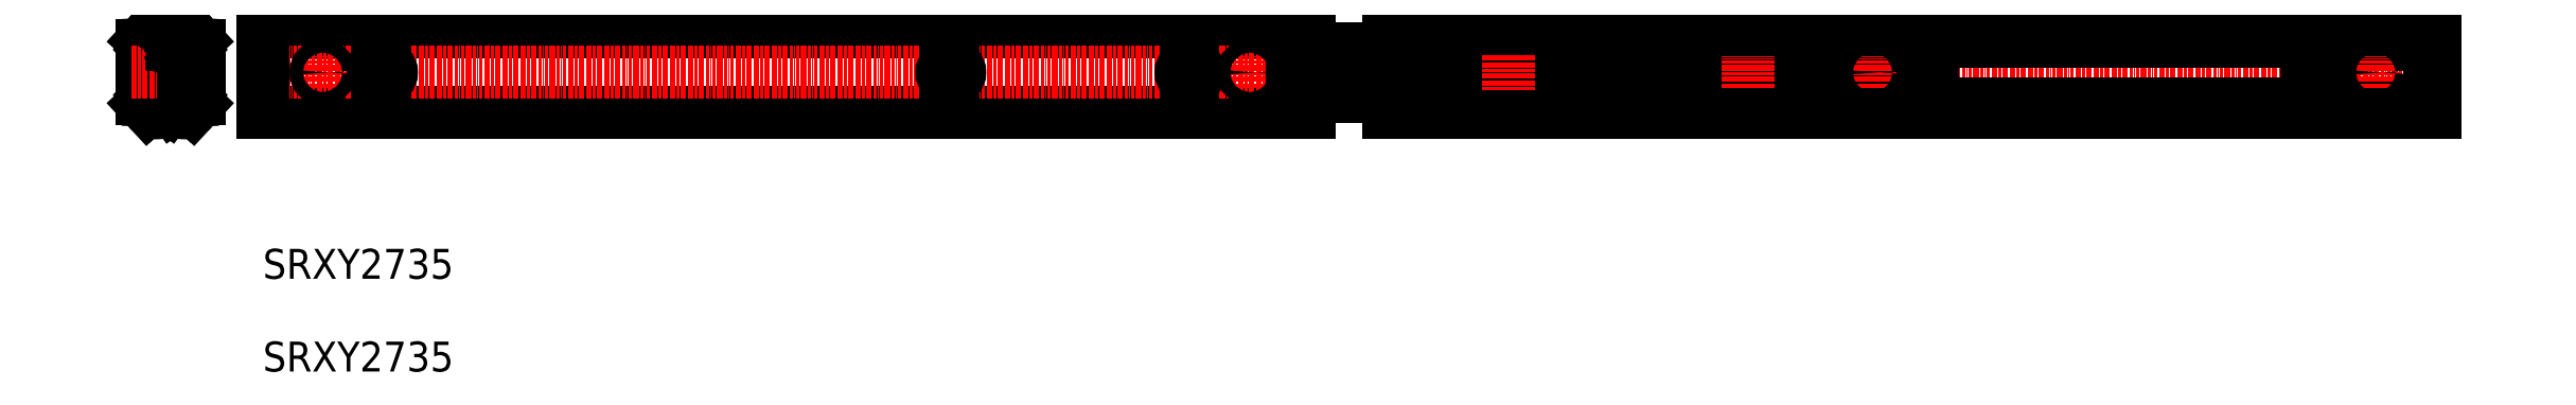
<metadata>
{"format":"dxf","ext":"dxf","renderer":"ezdxf+matplotlib","layout":"modelspace","background":"white","min_lineweight":24,"dpi":150}
</metadata>
<code>
0
SECTION
2
ENTITIES
0
LINE
8
0
10
10
20
123.5
30
0
11
360
21
123.5
31
0
0
LINE
8
0
10
10
20
96.5
30
0
11
360
21
96.5
31
0
0
LINE
8
CENTER
10
739.4
20
110
30
0
11
7
21
110
31
0
0
TEXT
8
0
10
10
20
10
30
0
40
10
1
SRXY2735
0
TEXT
8
0
10
10
20
41
30
0
40
10
1
SRXY2735
0
LINE
8
0
10
10
20
96.5
30
0
11
10
21
123.5
31
0
0
LINE
8
CENTER
10
50
20
104.9
30
0
11
50
21
115.2
31
0
0
LINE
8
CENTER
10
30
20
104.9
30
0
11
30
21
115.2
31
0
0
LINE
8
0
10
49.1
20
107.9
30
0
11
50.9
21
107.9
31
0
0
LINE
8
0
10
49.1
20
112.1
30
0
11
50.9
21
112.1
31
0
0
CIRCLE
8
0
10
30
20
110
30
0
40
2.25
0
ARC
8
0
10
49.1
20
110
30
0
40
2.1
50
90
51
270
0
ARC
8
0
10
50.9
20
110
30
0
40
2.1
50
270
51
90
0
LINE
8
CENTER
10
240
20
104.9
30
0
11
240
21
115.2
31
0
0
ARC
8
0
10
239.1
20
110
30
0
40
2.1
50
90
51
270
0
ARC
8
0
10
240.9
20
110
30
0
40
2.1
50
270
51
90
0
LINE
8
0
10
239.1
20
107.9
30
0
11
240.9
21
107.9
31
0
0
LINE
8
0
10
239.1
20
112.1
30
0
11
240.9
21
112.1
31
0
0
LINE
8
CENTER
10
340
20
104.9
30
0
11
340
21
115.2
31
0
0
LINE
8
CENTER
10
320
20
104.9
30
0
11
320
21
115.2
31
0
0
ARC
8
0
10
320.9
20
110
30
0
40
2.1
50
270
51
90
0
ARC
8
0
10
319.1
20
110
30
0
40
2.1
50
90
51
270
0
LINE
8
0
10
319.1
20
107.9
30
0
11
320.9
21
107.9
31
0
0
LINE
8
0
10
319.1
20
112.1
30
0
11
320.9
21
112.1
31
0
0
CIRCLE
8
0
10
340
20
110
30
0
40
2.25
0
LINE
8
0
10
736.4
20
99.5
30
0
11
386.4
21
99.5
31
0
0
LINE
8
0
10
736.4
20
96.5
30
0
11
386.4
21
96.5
31
0
0
LINE
8
0
10
736.4
20
123.5
30
0
11
386.4
21
123.5
31
0
0
LINE
8
0
10
736.4
20
120.5
30
0
11
386.4
21
120.5
31
0
0
LINE
8
0
10
386.4
20
118
30
0
11
565.2
21
118
31
0
0
LINE
8
0
10
360
20
116
30
0
11
545.2
21
116
31
0
0
LINE
8
0
10
386.4
20
102
30
0
11
565.2
21
102
31
0
0
LINE
8
0
10
360
20
104
30
0
11
545.2
21
104
31
0
0
LINE
8
0
10
356.4
20
115.2
30
0
11
356.4
21
104.8
31
0
0
LINE
8
0
10
354.2
20
115.2
30
0
11
354.2
21
104.8
31
0
0
LINE
8
CENTER
10
406.4
20
104.9
30
0
11
406.4
21
115.2
31
0
0
LINE
8
0
10
386.4
20
102
30
0
11
360
21
102
31
0
0
LINE
8
0
10
360
20
102
30
0
11
360
21
104.8
31
0
0
LINE
8
0
10
360
20
102
30
0
11
360
21
96.5
31
0
0
LINE
8
0
10
360
20
104.8
30
0
11
356.4
21
104.8
31
0
0
LINE
8
0
10
354.2
20
104.8
30
0
11
356.4
21
104.8
31
0
0
LINE
8
0
10
386.4
20
102
30
0
11
386.4
21
96.5
31
0
0
ARC
8
0
10
402.2
20
110
30
0
40
4.75
50
90
51
270
0
CIRCLE
8
0
10
406.4
20
110
30
0
40
2.25
0
ARC
8
0
10
407.6
20
110
30
0
40
4.75
50
270
51
90
0
LINE
8
0
10
407.6
20
105.2
30
0
11
402.2
21
105.2
31
0
0
LINE
8
0
10
407.6
20
114.8
30
0
11
402.2
21
114.8
31
0
0
LINE
8
0
10
386.4
20
118
30
0
11
360
21
118
31
0
0
LINE
8
0
10
360
20
123.5
30
0
11
360
21
118
31
0
0
LINE
8
0
10
360
20
115.2
30
0
11
356.4
21
115.2
31
0
0
LINE
8
0
10
356.4
20
115.2
30
0
11
354.2
21
115.2
31
0
0
LINE
8
0
10
360
20
118
30
0
11
360
21
115.2
31
0
0
LINE
8
0
10
386.4
20
123.5
30
0
11
386.4
21
118
31
0
0
LINE
8
CENTER
10
426.4
20
104
30
0
11
426.4
21
116
31
0
0
LINE
8
0
10
545.2
20
102
30
0
11
545.2
21
118
31
0
0
LINE
8
CENTER
10
506.4
20
104.9
30
0
11
506.4
21
115.2
31
0
0
LINE
8
CENTER
10
548.2
20
104.9
30
0
11
548.2
21
115.2
31
0
0
CIRCLE
8
0
10
548.2
20
110
30
0
40
2.25
0
LINE
8
0
10
565.2
20
102
30
0
11
565.2
21
118
31
0
0
LINE
8
0
10
568.2
20
114
30
0
11
565.2
21
114
31
0
0
LINE
8
0
10
568.2
20
106
30
0
11
565.2
21
106
31
0
0
POLYLINE
8
0
66
     1
10
0
20
0
30
0
70
     1
0
VERTEX
8
0
10
568.2
20
106
30
0
0
VERTEX
8
0
10
565.2
20
106
30
0
0
VERTEX
8
0
10
565.2
20
114
30
0
0
VERTEX
8
0
10
568.2
20
114
30
0
0
SEQEND
8
0
0
LINE
8
0
10
568.2
20
114
30
0
11
568.2
21
106
31
0
0
LINE
8
0
10
734.4
20
102.7
30
0
11
734.4
21
117.3
31
0
0
LINE
8
0
10
736.4
20
96.5
30
0
11
736.4
21
123.5
31
0
0
LINE
8
CENTER
10
696.4
20
104.9
30
0
11
696.4
21
115.2
31
0
0
LINE
8
CENTER
10
716.4
20
104.9
30
0
11
716.4
21
115.2
31
0
0
CIRCLE
8
0
10
716.4
20
110
30
0
40
2.25
0
ARC
8
0
10
695.5
20
110
30
0
40
2.1
50
90
51
270
0
ARC
8
0
10
697.3
20
110
30
0
40
2.1
50
270
51
90
0
LINE
8
0
10
695.5
20
107.9
30
0
11
697.3
21
107.9
31
0
0
LINE
8
0
10
695.5
20
112.1
30
0
11
697.3
21
112.1
31
0
0
LINE
8
0
10
734.4
20
102.7
30
0
11
736.4
21
102.7
31
0
0
LINE
8
0
10
734.4
20
117.3
30
0
11
736.4
21
117.3
31
0
0
ARC
8
0
10
-26.18
20
114.5
30
0
40
0.9
50
0
51
90
0
ARC
8
0
10
-27.88
20
115.7
30
0
40
0.9
50
180
51
270
0
LINE
8
0
10
-28.98
20
101.7
30
0
11
-28.98
21
118.3
31
0
0
LINE
8
0
10
-30.51
20
101.1
30
0
11
-30.51
21
118.9
31
0
0
LINE
8
0
10
-22.28
20
103.9
30
0
11
-22.28
21
116.1
31
0
0
ARC
8
0
10
-25.33
20
100.4
30
0
40
3.68
50
49.08
51
130.5
0
ARC
8
0
10
-23.01
20
103.9
30
0
40
0.73
50
277.1
51
0.9484
0
LINE
8
0
10
-28.78
20
104.3
30
0
11
-28.78
21
101.4
31
0
0
LINE
8
0
10
-28.18
20
104.3
30
0
11
-28.18
21
101.4
31
0
0
ARC
8
0
10
-25.33
20
100.8
30
0
40
4.32
50
222.8
51
326.9
0
ARC
8
0
10
-25.33
20
100.4
30
0
40
2.41
50
40.5
51
126.1
0
LINE
8
0
10
-21.88
20
100.2
30
0
11
-27.93
21
100.5
31
0
0
LINE
8
0
10
-21.88
20
100.8
30
0
11
-27.9
21
101.1
31
0
0
ARC
8
0
10
-25.33
20
100.8
30
0
40
2.796
50
222.8
51
328.3
0
CIRCLE
8
0
10
-25.28
20
100.4
30
0
40
2.381
0
ARC
8
0
10
-27.88
20
101.4
30
0
40
0.3
50
180
51
267
0
ARC
8
0
10
-27.88
20
101.4
30
0
40
0.9
50
180
51
267
0
LINE
8
0
10
-27.72
20
103.2
30
0
11
-26.74
21
102.4
31
0
0
LINE
8
0
10
-28.24
20
99.85
30
0
11
-27.38
21
98.92
31
0
0
LINE
8
0
10
-29.76
20
99.25
30
0
11
-28.49
21
97.88
31
0
0
ARC
8
0
10
-27.72
20
101.1
30
0
40
2.79
50
180
51
222.8
0
ARC
8
0
10
-26.19
20
101.7
30
0
40
2.79
50
180
51
222.8
0
LINE
8
0
10
-21.88
20
100.2
30
0
11
-21.88
21
100.8
31
0
0
LINE
8
0
10
-22.95
20
99.35
30
0
11
-21.71
21
98.46
31
0
0
LINE
8
0
10
-25.28
20
114.5
30
0
11
-25.28
21
105.5
31
0
0
LINE
8
0
10
-25.88
20
105.5
30
0
11
-25.88
21
114.5
31
0
0
LINE
8
0
10
-27.88
20
104.6
30
0
11
-26.18
21
104.6
31
0
0
LINE
8
0
10
-27.88
20
105.2
30
0
11
-26.18
21
105.2
31
0
0
ARC
8
0
10
-27.88
20
104.3
30
0
40
0.3
50
90
51
180
0
ARC
8
0
10
-27.88
20
104.3
30
0
40
0.9
50
90
51
180
0
ARC
8
0
10
-26.18
20
105.5
30
0
40
0.9
50
270
51
0
0
ARC
8
0
10
-26.18
20
105.5
30
0
40
0.3
50
270
51
0
0
LINE
8
0
10
-27.88
20
114.8
30
0
11
-26.18
21
114.8
31
0
0
ARC
8
0
10
-26.18
20
114.5
30
0
40
0.3
50
0
51
90
0
ARC
8
0
10
-25.33
20
119.2
30
0
40
2.796
50
31.65
51
137.2
0
LINE
8
0
10
-22.95
20
120.6
30
0
11
-21.71
21
121.5
31
0
0
LINE
8
0
10
-28.24
20
120.1
30
0
11
-27.38
21
121.1
31
0
0
CIRCLE
8
0
10
-25.28
20
119.6
30
0
40
2.381
0
ARC
8
0
10
-27.72
20
118.9
30
0
40
2.79
50
137.2
51
180
0
ARC
8
0
10
-25.33
20
119.6
30
0
40
2.41
50
233.9
51
319.5
0
ARC
8
0
10
-25.33
20
119.6
30
0
40
3.68
50
229.5
51
310.9
0
LINE
8
0
10
-27.88
20
115.4
30
0
11
-26.18
21
115.4
31
0
0
LINE
8
0
10
-21.88
20
119.8
30
0
11
-27.93
21
119.5
31
0
0
LINE
8
0
10
-21.88
20
119.2
30
0
11
-27.9
21
118.9
31
0
0
LINE
8
0
10
-28.78
20
115.7
30
0
11
-28.78
21
118.6
31
0
0
LINE
8
0
10
-28.18
20
115.7
30
0
11
-28.18
21
118.6
31
0
0
LINE
8
0
10
-27.72
20
116.8
30
0
11
-26.74
21
117.6
31
0
0
ARC
8
0
10
-27.88
20
115.7
30
0
40
0.3
50
180
51
270
0
ARC
8
0
10
-27.88
20
118.6
30
0
40
0.3
50
93
51
180
0
ARC
8
0
10
-27.88
20
118.6
30
0
40
0.9
50
93
51
180
0
ARC
8
0
10
-26.19
20
118.3
30
0
40
2.79
50
137.2
51
180
0
ARC
8
0
10
-23.01
20
116.1
30
0
40
0.73
50
360
51
82.87
0
LINE
8
0
10
-21.88
20
119.8
30
0
11
-21.88
21
119.2
31
0
0
ARC
8
0
10
-25.33
20
119.2
30
0
40
4.32
50
33.07
51
137.2
0
LINE
8
0
10
-29.76
20
120.7
30
0
11
-28.49
21
122.1
31
0
0
ARC
8
0
10
-15.73
20
114.5
30
0
40
0.9
50
90
51
180
0
ARC
8
0
10
-14.03
20
115.7
30
0
40
0.9
50
270
51
0
0
LINE
8
0
10
-11.41
20
101.1
30
0
11
-11.41
21
118.9
31
0
0
LINE
8
0
10
-12.93
20
101.7
30
0
11
-12.93
21
118.3
31
0
0
LINE
8
0
10
-21.01
20
103.9
30
0
11
-21.01
21
116.1
31
0
0
LINE
8
0
10
-21.01
20
103.9
30
0
11
-21.01
21
116.1
31
0
0
LINE
8
0
10
-19.64
20
103.9
30
0
11
-19.64
21
116.1
31
0
0
ARC
8
0
10
-16.58
20
100.4
30
0
40
3.68
50
49.5
51
130.9
0
ARC
8
0
10
-18.91
20
103.9
30
0
40
0.73
50
179.1
51
262.9
0
ARC
8
0
10
-18.91
20
103.9
30
0
40
2
50
180
51
284.1
0
ARC
8
0
10
-23.01
20
103.9
30
0
40
2
50
255.9
51
0
0
LINE
8
0
10
-13.73
20
104.3
30
0
11
-13.73
21
101.4
31
0
0
LINE
8
0
10
-13.13
20
104.3
30
0
11
-13.13
21
101.4
31
0
0
ARC
8
0
10
-16.58
20
100.4
30
0
40
2.41
50
53.93
51
139.5
0
LINE
8
0
10
-20.03
20
100.8
30
0
11
-14.01
21
101.1
31
0
0
LINE
8
0
10
-20.03
20
100.2
30
0
11
-13.98
21
100.5
31
0
0
ARC
8
0
10
-16.59
20
100.8
30
0
40
4.32
50
213.1
51
317.2
0
ARC
8
0
10
-16.59
20
100.8
30
0
40
2.796
50
211.7
51
317.2
0
CIRCLE
8
0
10
-16.63
20
100.4
30
0
40
2.381
0
LINE
8
0
10
-20.03
20
100.2
30
0
11
-20.03
21
100.8
31
0
0
LINE
8
0
10
-18.97
20
99.35
30
0
11
-20.21
21
98.46
31
0
0
ARC
8
0
10
-14.03
20
101.4
30
0
40
0.3
50
273
51
0
0
ARC
8
0
10
-14.03
20
101.4
30
0
40
0.9
50
273
51
0
0
LINE
8
0
10
-14.19
20
103.2
30
0
11
-15.17
21
102.4
31
0
0
LINE
8
0
10
-12.15
20
99.25
30
0
11
-13.42
21
97.88
31
0
0
LINE
8
0
10
-13.67
20
99.85
30
0
11
-14.53
21
98.92
31
0
0
ARC
8
0
10
-14.2
20
101.1
30
0
40
2.79
50
317.2
51
0
0
ARC
8
0
10
-15.72
20
101.7
30
0
40
2.79
50
317.2
51
0
0
LINE
8
CENTER
10
-33.91
20
110
30
0
11
-8
21
110
31
0
0
LINE
8
0
10
-16.03
20
105.5
30
0
11
-16.03
21
114.5
31
0
0
LINE
8
0
10
-16.63
20
114.5
30
0
11
-16.63
21
105.5
31
0
0
ARC
8
0
10
-14.03
20
104.3
30
0
40
0.3
50
0
51
90
0
ARC
8
0
10
-15.73
20
105.5
30
0
40
0.9
50
180
51
270
0
ARC
8
0
10
-15.73
20
105.5
30
0
40
0.3
50
180
51
270
0
ARC
8
0
10
-14.03
20
104.3
30
0
40
0.9
50
0
51
90
0
LINE
8
0
10
-14.03
20
105.2
30
0
11
-15.73
21
105.2
31
0
0
LINE
8
0
10
-14.03
20
104.6
30
0
11
-15.73
21
104.6
31
0
0
ARC
8
0
10
-15.73
20
114.5
30
0
40
0.3
50
90
51
180
0
LINE
8
0
10
-14.03
20
114.8
30
0
11
-15.73
21
114.8
31
0
0
ARC
8
0
10
-16.59
20
119.2
30
0
40
4.32
50
42.8
51
146.9
0
ARC
8
0
10
-16.59
20
119.2
30
0
40
2.796
50
42.8
51
148.4
0
ARC
8
0
10
-16.58
20
119.6
30
0
40
2.41
50
220.5
51
306.1
0
ARC
8
0
10
-16.58
20
119.6
30
0
40
3.68
50
229.1
51
310.5
0
LINE
8
0
10
-20.03
20
119.8
30
0
11
-13.98
21
119.5
31
0
0
LINE
8
0
10
-20.03
20
119.2
30
0
11
-14.01
21
118.9
31
0
0
CIRCLE
8
0
10
-16.63
20
119.6
30
0
40
2.381
0
LINE
8
0
10
-18.97
20
120.6
30
0
11
-20.21
21
121.5
31
0
0
ARC
8
0
10
-18.91
20
116.1
30
0
40
2
50
75.89
51
180
0
ARC
8
0
10
-23.01
20
116.1
30
0
40
2
50
0
51
104.1
0
ARC
8
0
10
-18.91
20
116.1
30
0
40
0.73
50
97.12
51
180
0
LINE
8
0
10
-20.03
20
119.8
30
0
11
-20.03
21
119.2
31
0
0
LINE
8
0
10
-13.67
20
120.1
30
0
11
-14.53
21
121.1
31
0
0
ARC
8
0
10
-14.2
20
118.9
30
0
40
2.79
50
0.002865
51
42.8
0
LINE
8
0
10
-13.73
20
115.7
30
0
11
-13.73
21
118.6
31
0
0
LINE
8
0
10
-14.19
20
116.8
30
0
11
-15.17
21
117.6
31
0
0
LINE
8
0
10
-13.13
20
115.7
30
0
11
-13.13
21
118.6
31
0
0
ARC
8
0
10
-14.03
20
115.7
30
0
40
0.3
50
270
51
0
0
LINE
8
0
10
-14.03
20
115.4
30
0
11
-15.73
21
115.4
31
0
0
ARC
8
0
10
-14.03
20
118.6
30
0
40
0.3
50
0
51
87
0
ARC
8
0
10
-14.03
20
118.6
30
0
40
0.9
50
0
51
87
0
ARC
8
0
10
-15.72
20
118.3
30
0
40
2.79
50
360
51
42.8
0
LINE
8
0
10
-12.15
20
120.7
30
0
11
-13.42
21
122.1
31
0
0
ENDSEC
0
EOF

</code>
